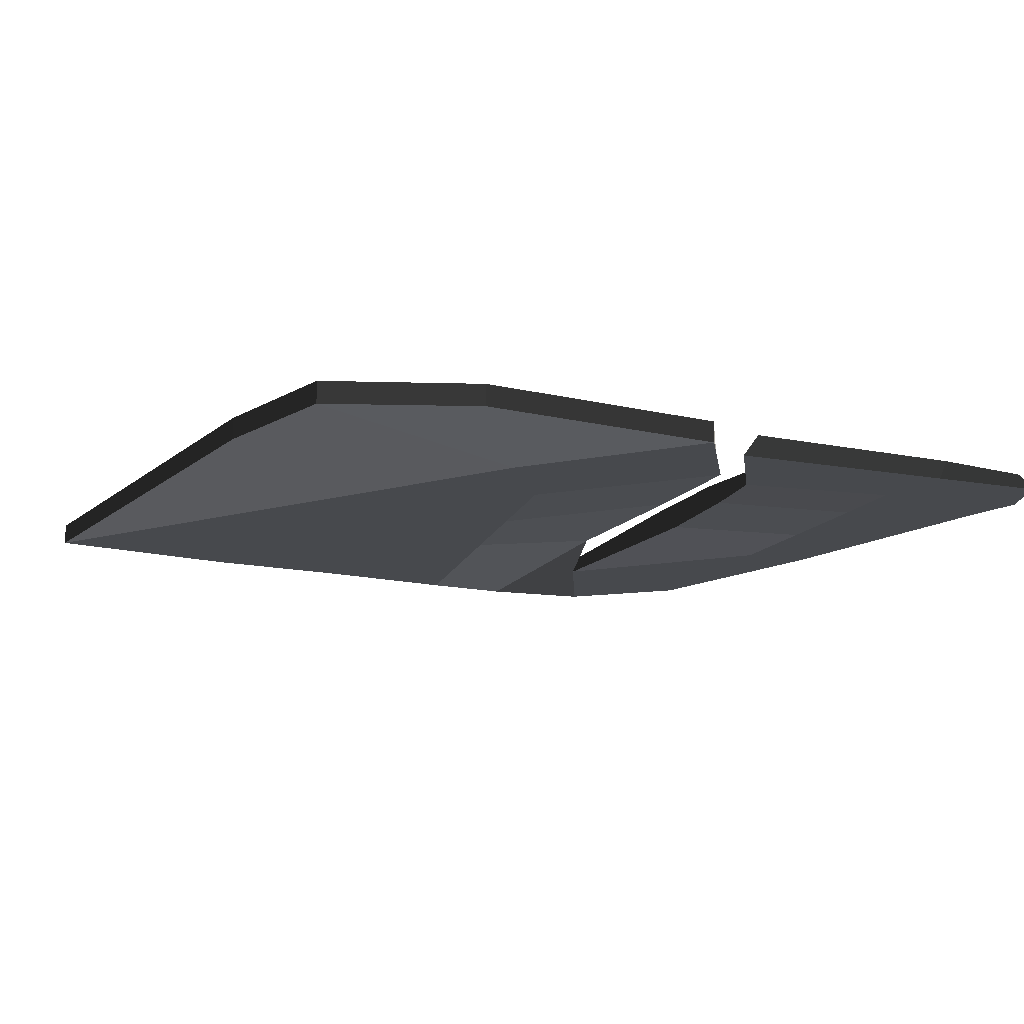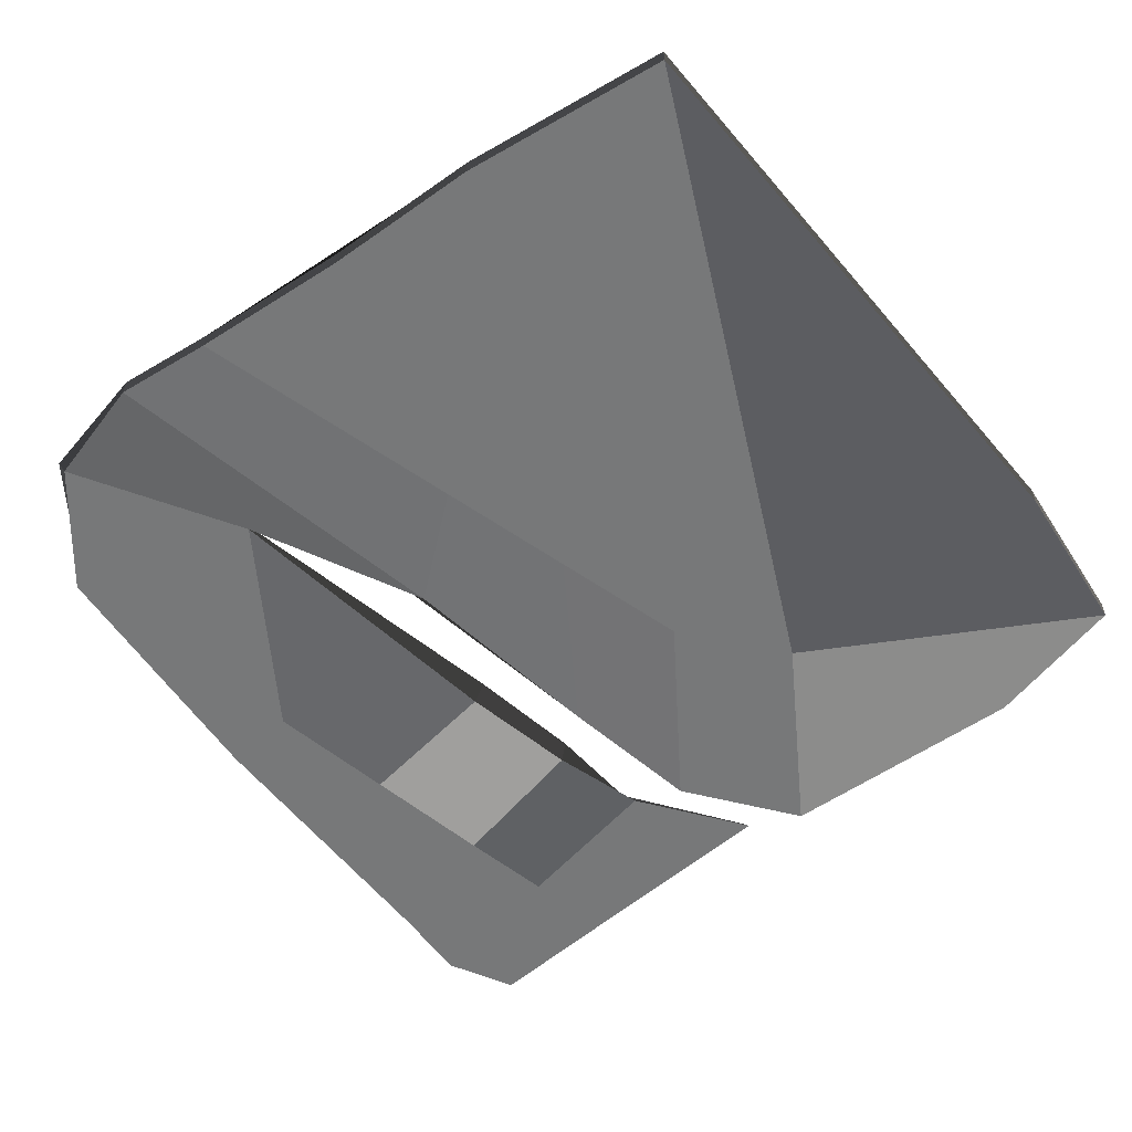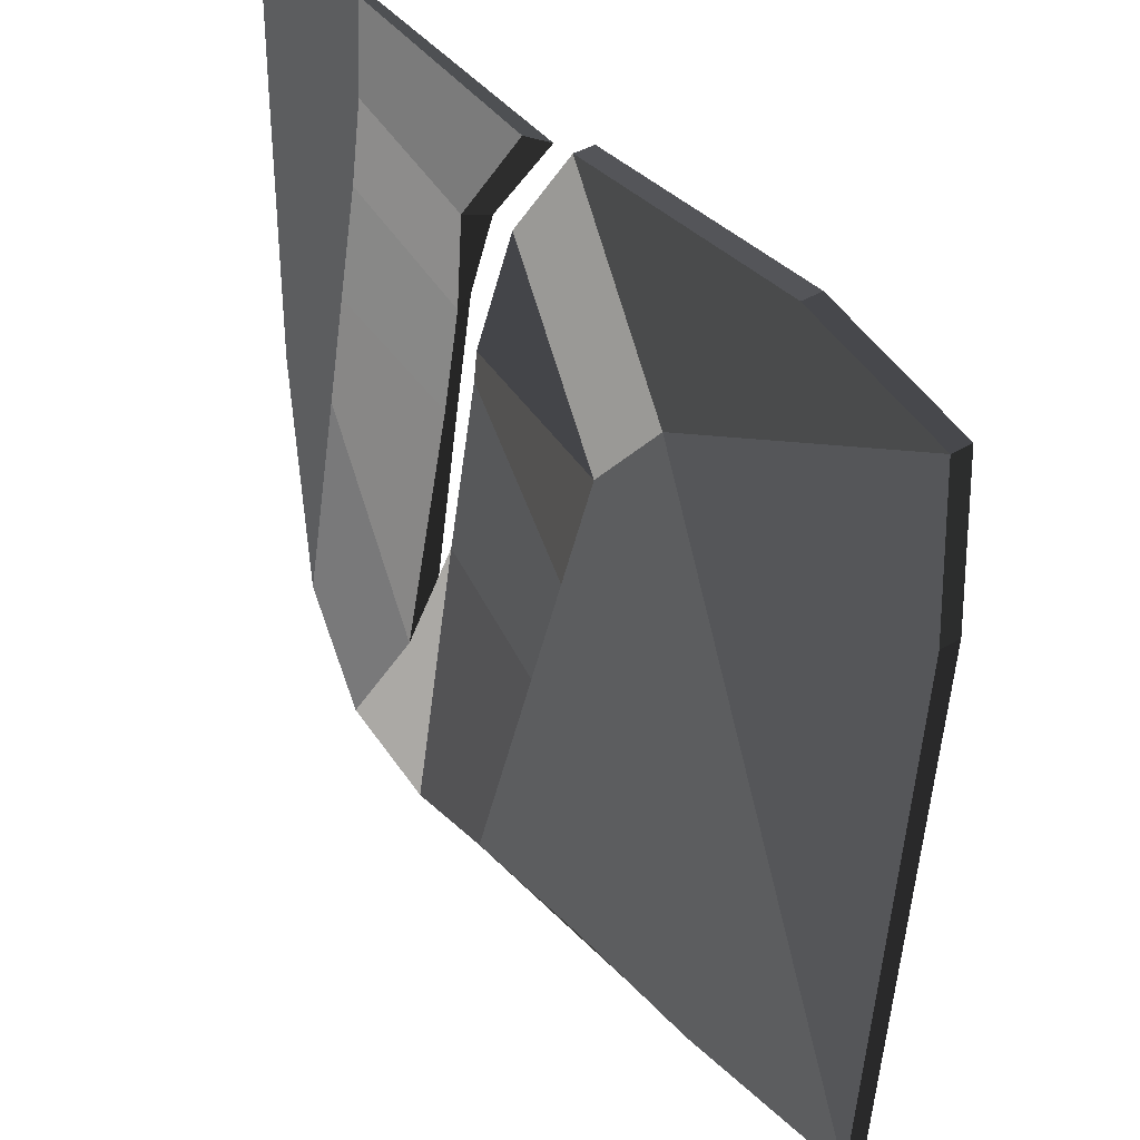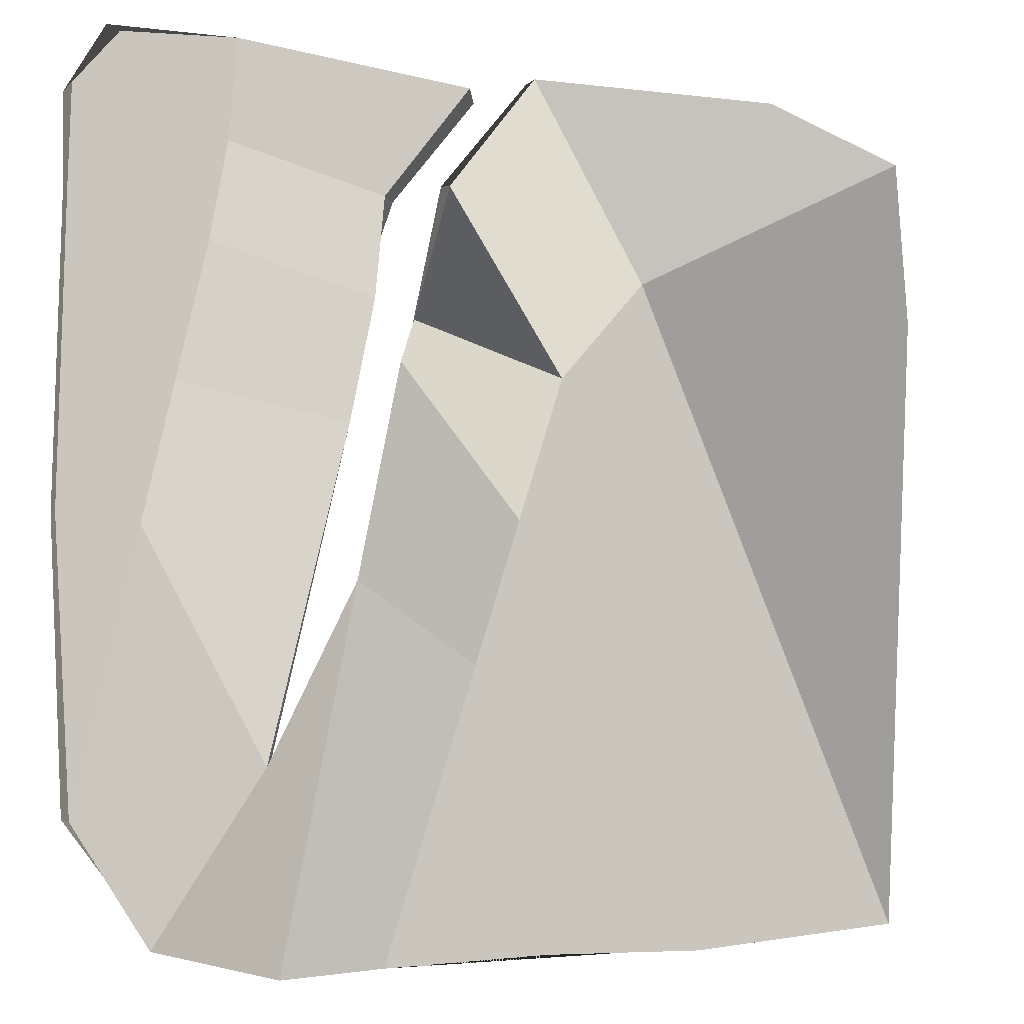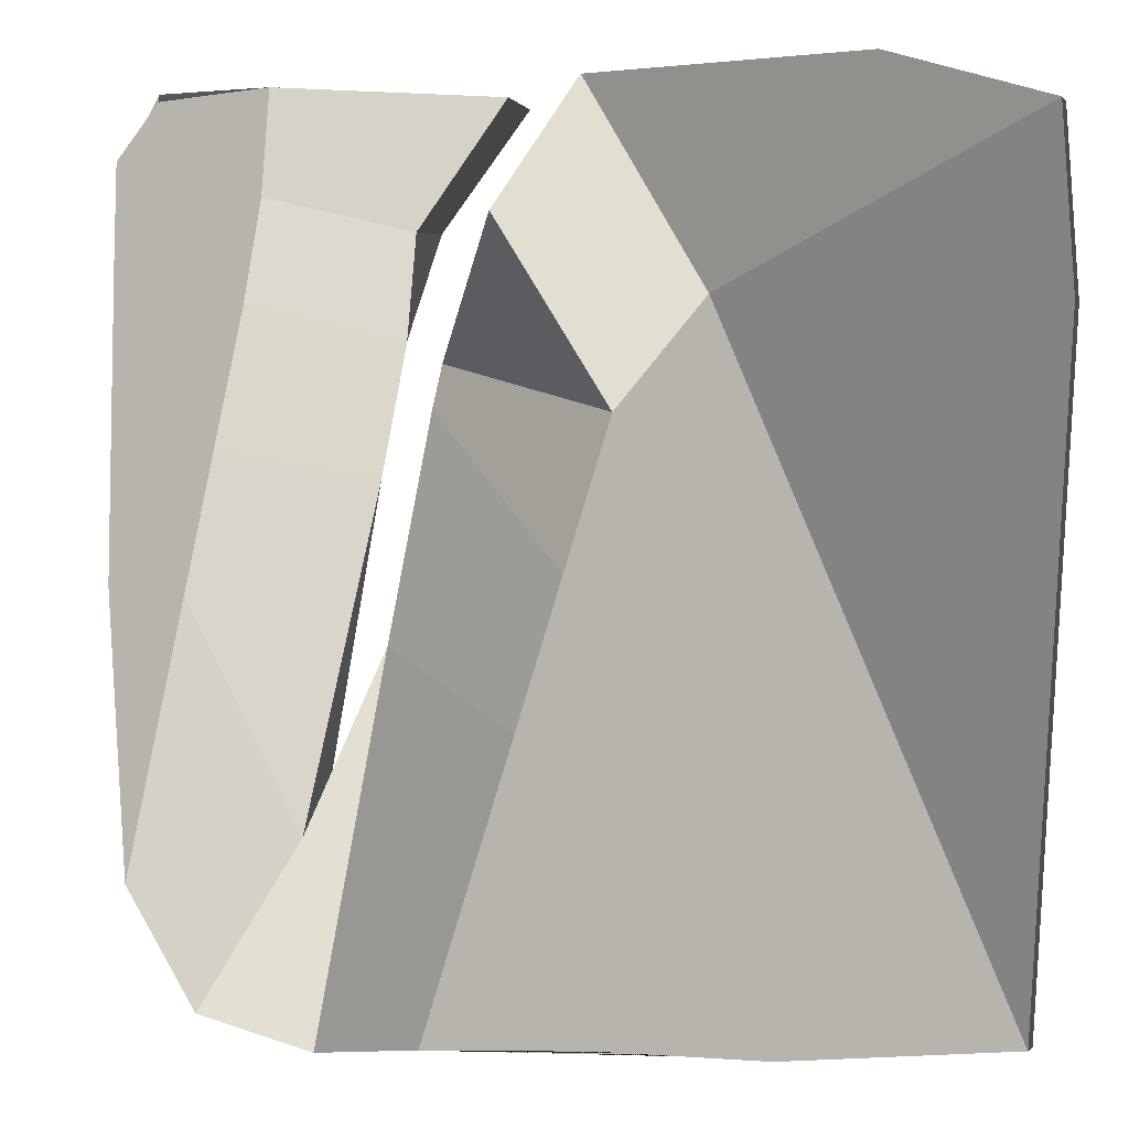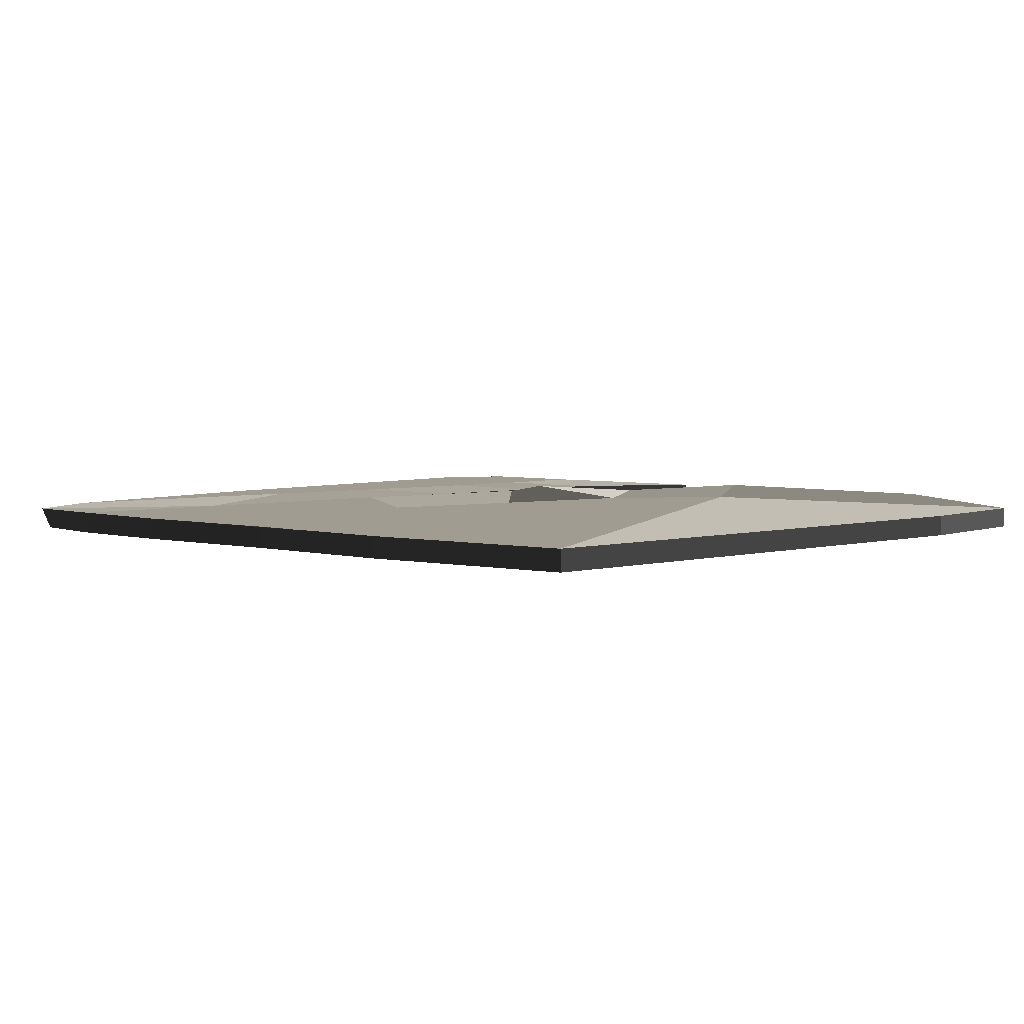
<metadata>
{"format":"obj","ext":"obj","renderer":"f3d","projection":"perspective","resolution":1024,"background":"white","views":[{"elev":-12.1,"azim":-30.7,"up":"+Y"},{"elev":-57.3,"azim":-143.7,"up":"+Y"},{"elev":38.9,"azim":-127.2,"up":"+Z"},{"elev":-6.2,"azim":156.8,"up":"+Z"},{"elev":-0.5,"azim":-160.5,"up":"+Z"},{"elev":4.5,"azim":-138.9,"up":"+Y"}]}
</metadata>
<code>
v  0.6144 -0.0374 0.9497
v  0.6144 0.0374 0.9497
v  -0.3012 0.0374 0.9646
v  -0.3012 -0.0374 0.9646
v  -0.8252 -0.0625 0.7995
v  -0.8252 0.0123 0.7995
v  -0.8624 0.0175 0.2191
v  -0.8624 -0.0573 0.2191
v  0.297 -0.0374 -1.986
v  0.297 0.0374 -1.986
v  0.577 0.0374 -1.986
v  0.577 -0.0374 -1.986
v  1.141 -0.0374 -2.014
v  1.141 0.0374 -2.014
v  1.491 0.0422 -2.041
v  1.491 -0.0326 -2.041
v  0.8275 -0.0374 -1.043
v  0.8275 0.0374 -1.043
v  1.241 0.0439 -0.7764
v  0.2125 0.0374 0.2731
v  -0.7292 -0.0374 -1.913
v  0.2125 -0.0374 0.2731
v  -0.7292 0.0374 -1.913
v  0.9163 0.0203 0.5549
v  0.5141 0.0374 -0.0715
v  0.017 -0.0374 -1.985
v  0.5141 -0.0374 -0.0715
v  0.017 0.0374 -1.985
v  0.9254 -0.0374 0.5644
v  1.178 -0.035 -0.7382
v  2.214 0.019 -0.071
v  2.214 -0.0415 -0.071
v  2.223 -0.0415 -0.5914
v  2.223 0.019 -0.5914
v  2.162 0.019 -1.545
v  2.172 -0.0415 -1.539
v  1.871 -0.0415 -1.929
v  1.904 0.0315 -1.942
v  1.656 0.019 0.975
v  1.65 -0.0415 0.9447
v  2.075 -0.0415 0.9869
v  2.045 0.019 0.9512
v  1.684 0.019 0.632
v  1.151 0.0315 0.4959
v  0.8493 0.0315 0.8933
v  1.664 -0.0415 0.6245
v  2.209 -0.0415 0.753
v  1.851 -0.0415 -0.1588
v  2.209 -0.0415 0.1892
v  2.204 -0.0415 0.4493
v  1.744 -0.0415 0.3012
v  1.848 0.019 -0.1603
v  1.267 0.0315 -0.2626
v  1.183 0.0315 0.153
v  1.744 0.019 0.3012
v  2.196 0.019 0.768
v  2.204 0.019 0.4493
v  1.21 -0.0361 0.1683
v  1.096 -0.0415 0.4959
v  2.209 0.019 0.1892
v  1.305 -0.047 -0.2605
v  0.8051 -0.0415 0.8648
v  1.499 -0.0415 -1.355
v  1.055 0.0565 0.0863
v  1.535 0.0283 -1.377
v  1.958 -0.0415 -0.6188
v  1.953 0.019 -0.6218
v  1.036 -0.0362 0.0355
v  0.6708 -0.0374 -0.5571
v  0.157 0.0374 -1.986
v  0.6708 0.0374 -0.5571
v  1.095 0.0401 -0.052
v  0.157 -0.0374 -1.986
o pathStone13
g pathStone13
f 1 2 3 4
f 5 6 7 8
f 9 10 11 12
f 13 14 15 16
f 17 9 12 13
f 18 19 15 14
f 6 3 2 20
f 5 8 21 22
f 8 7 23 21
f 20 2 24 25
f 22 21 26 27
f 21 23 28 26
f 1 22 27 29
f 23 20 25 28
f 4 5 22 1
f 7 6 20 23
f 10 18 14 11
f 30 17 13 16
f 12 11 14 13
f 4 3 6 5
f 31 32 33 34
f 35 36 37 38
f 39 40 41 42
f 43 44 45 39
f 46 47 41 40
f 48 49 50 51
f 52 53 54 55
f 56 47 50 57
f 42 41 47 56
f 51 50 47 46
f 55 54 44 43
f 57 55 43 56
f 58 51 46 59
f 60 52 55 57
f 61 48 51 58
f 59 46 40 62
f 56 43 39 42
f 45 62 40 39
f 34 33 36 35
f 59 62 45 44
f 63 30 16 37
f 64 25 24
f 44 54 58 59
f 15 38 37 16
f 65 38 15 19
f 53 65 63 61
f 61 58 54 53
f 37 36 66 63
f 34 35 67 31
f 35 38 65 67
f 36 33 32 66
f 60 49 32 31
f 68 69 17 30
f 70 71 18 10
f 71 72 19 18
f 69 73 9 17
f 73 70 10 9
f 26 28 70 73
f 27 26 73 69
f 25 64 72 71
f 28 25 71 70
f 29 27 69 68
f 57 50 49 60
f 64 24 29 68
f 63 66 48 61
f 31 67 52 60
f 67 65 53 52
f 66 32 49 48
f 65 19 30 63
f 24 2 1 29
f 72 64 68 30 19

</code>
